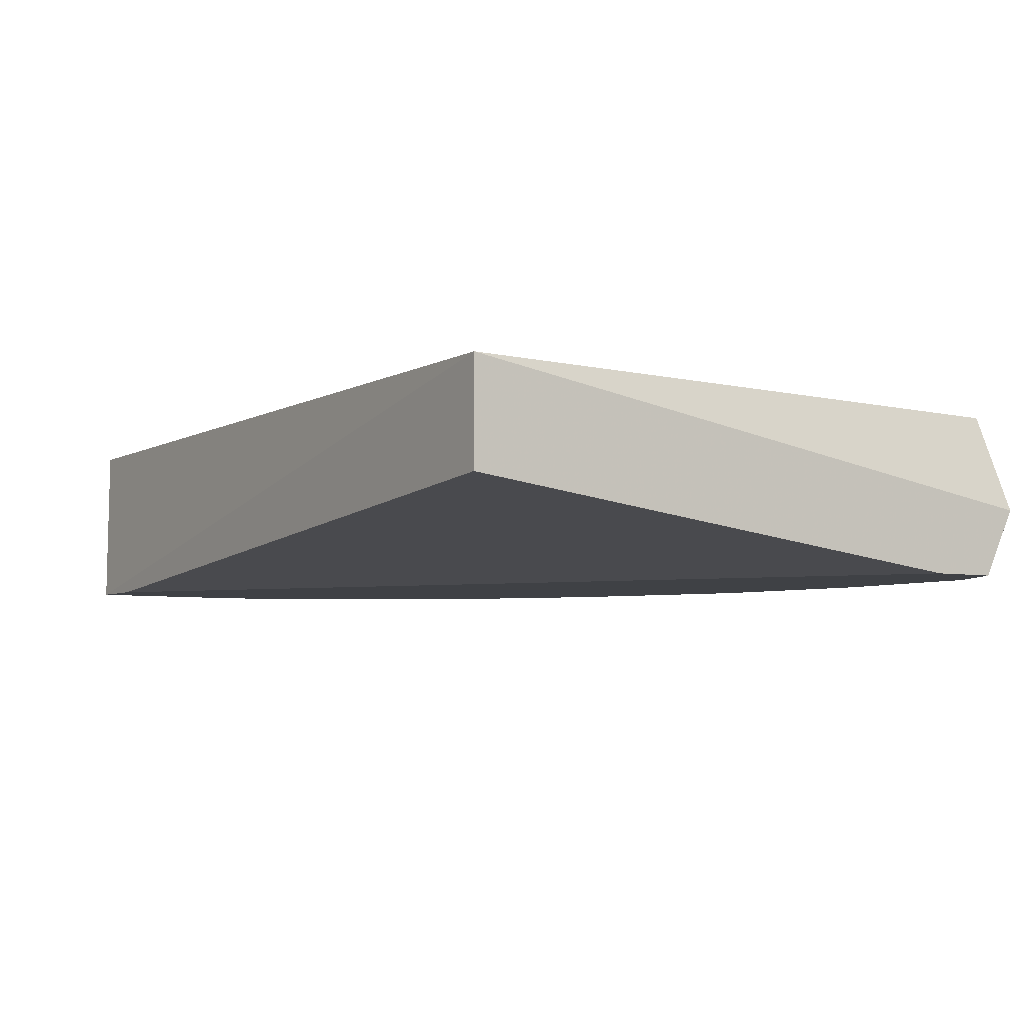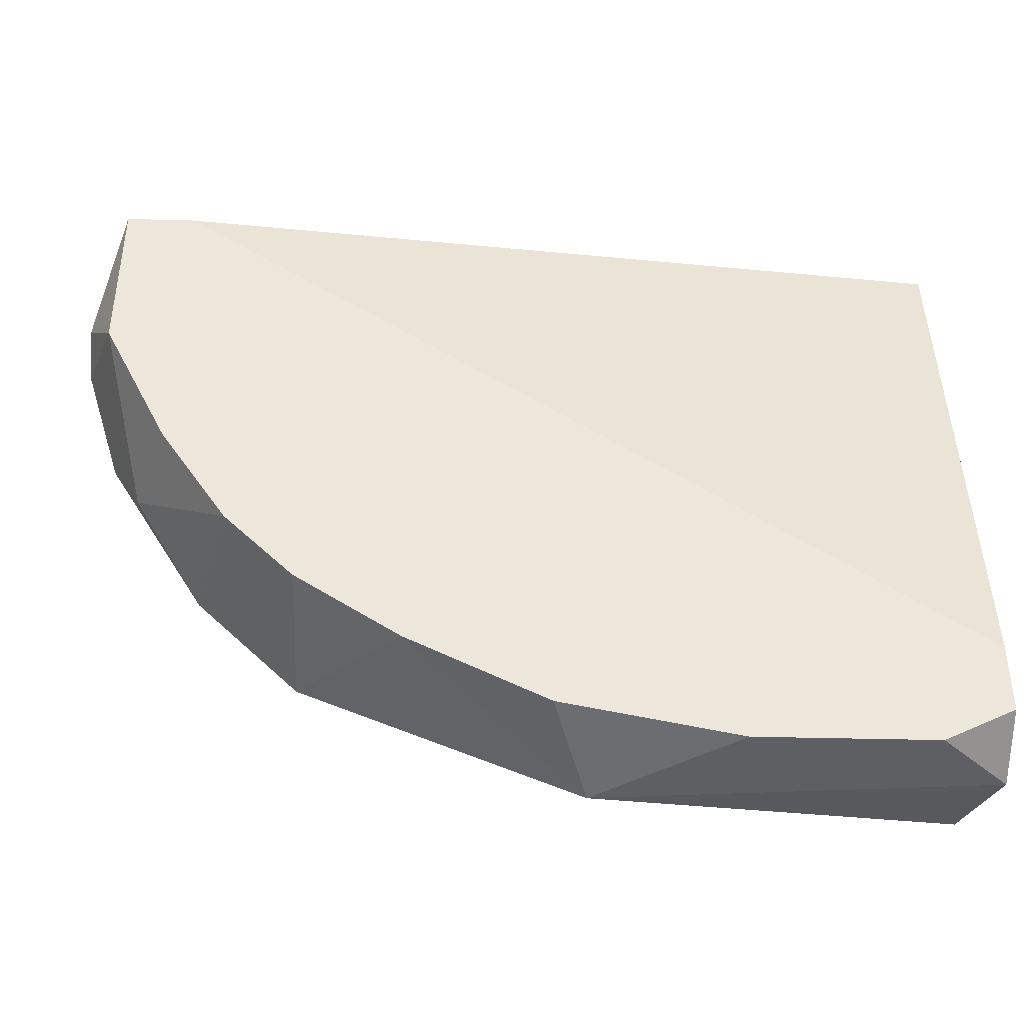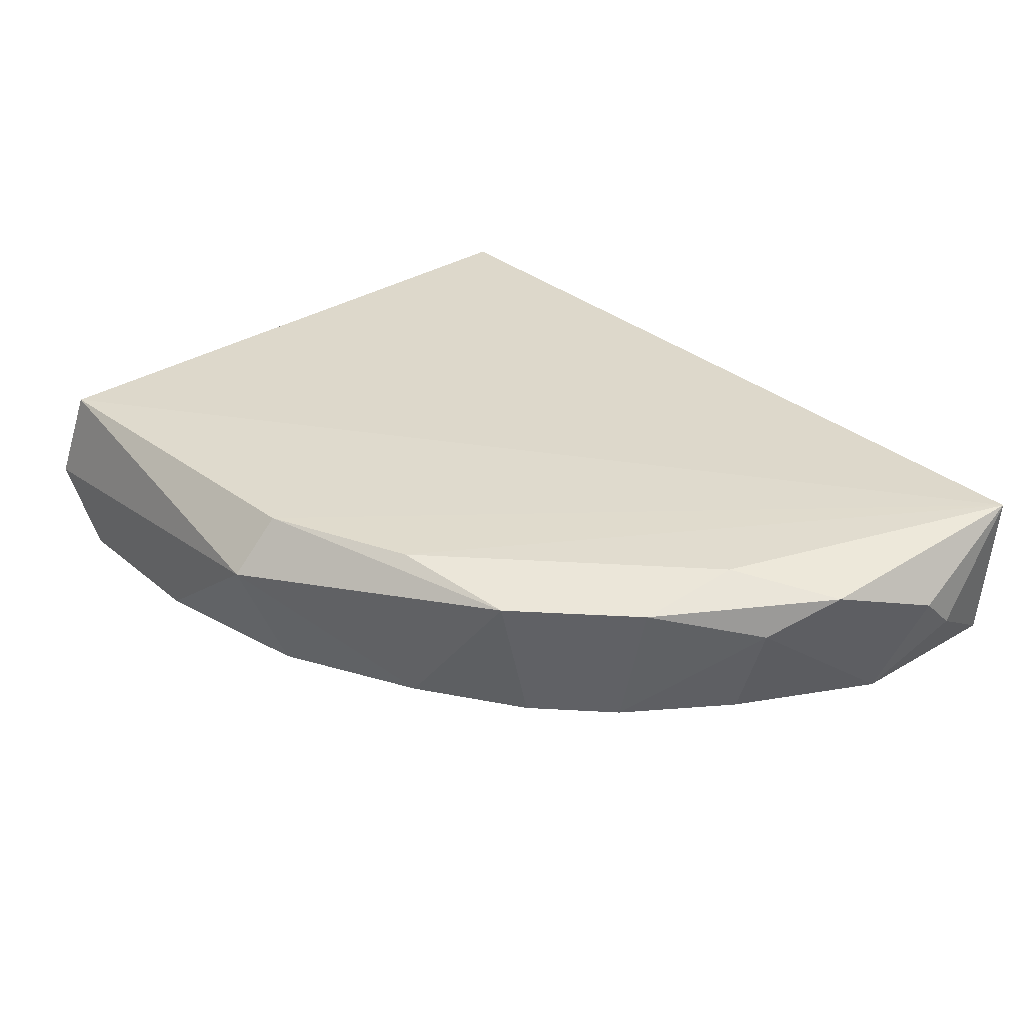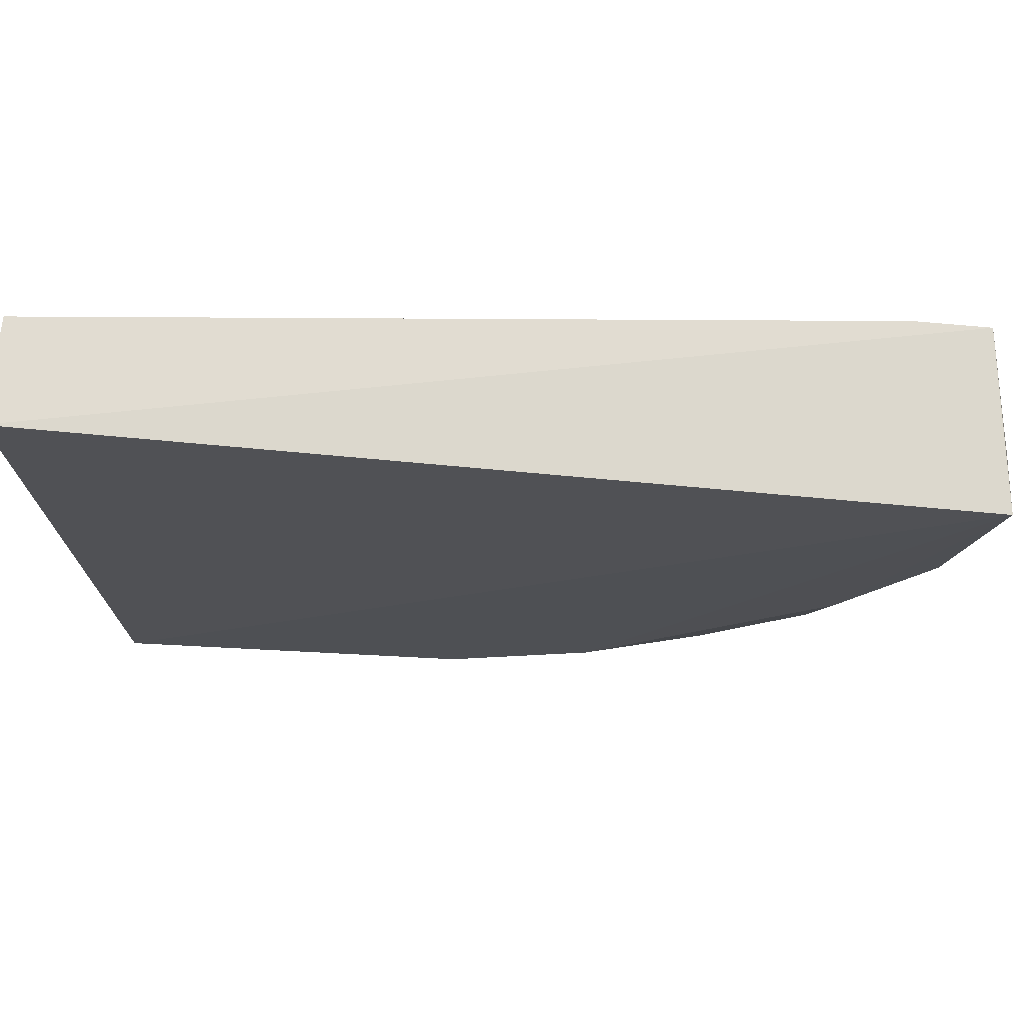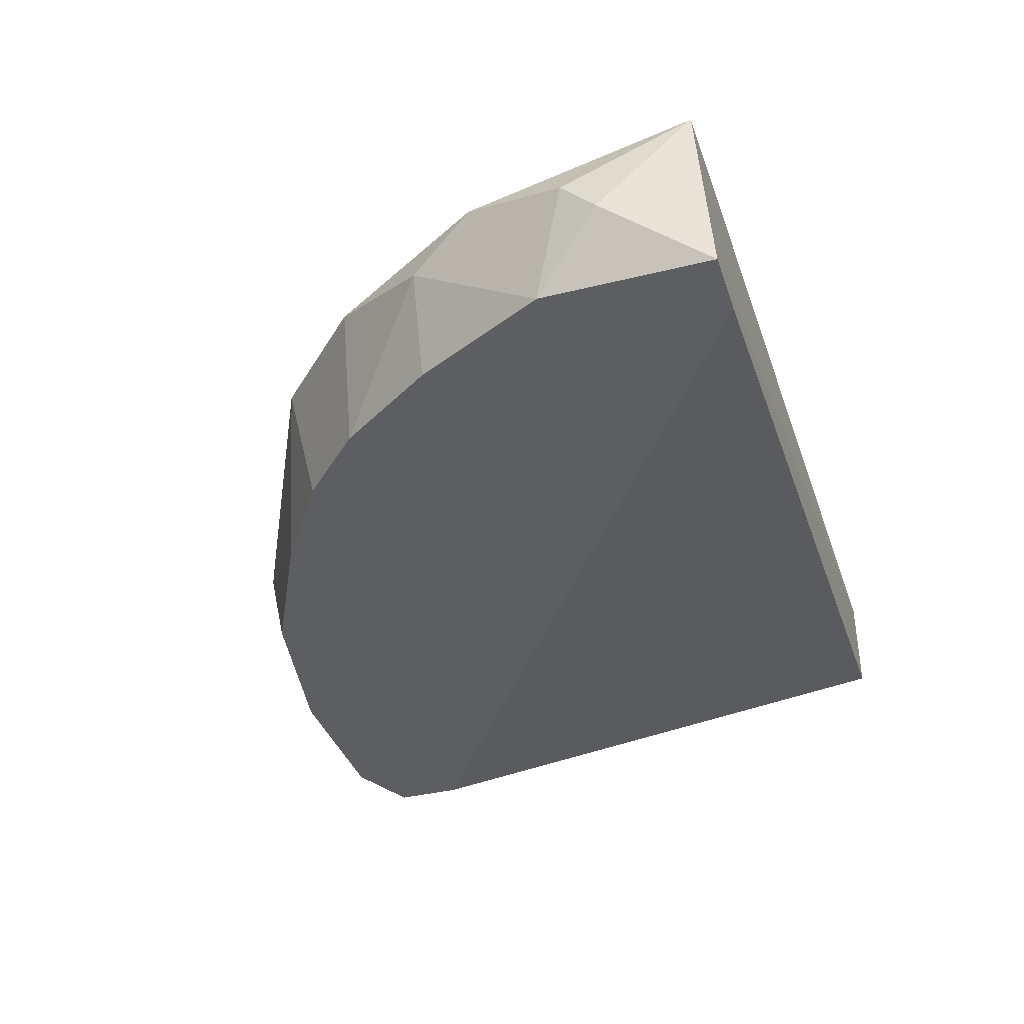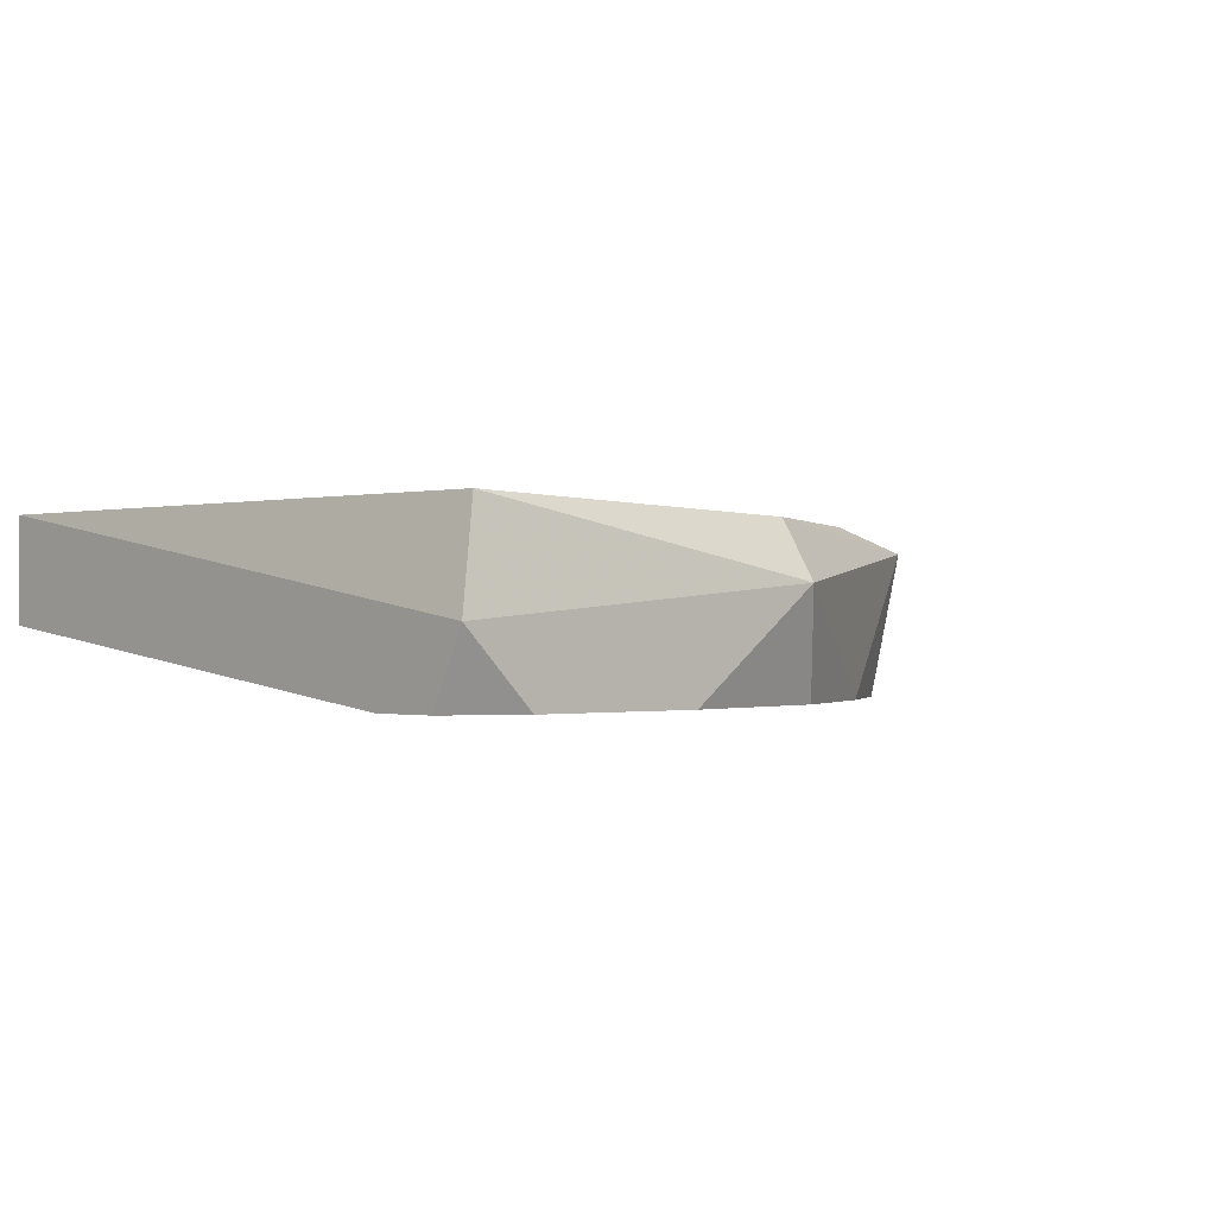
<metadata>
{"format":"obj","ext":"obj","renderer":"f3d","projection":"perspective","resolution":1024,"background":"white","views":[{"elev":-5.4,"azim":57.2,"up":"+Y"},{"elev":-40.4,"azim":-1.8,"up":"+Z"},{"elev":30.8,"azim":-130.3,"up":"+Y"},{"elev":69.2,"azim":-174.7,"up":"+Z"},{"elev":-37.3,"azim":-72.4,"up":"+Y"},{"elev":-0.8,"azim":137.1,"up":"+Y"}]}
</metadata>
<code>
v -0.1618 -0.1738 -0.2475
v -0.1734 -0.2085 -0.2359
v -0.0347 -0.1853 -0.02792
v -0.3306 -0.1515 -0.03123
v -0.04342 -0.1524 -0.2411
v -0.0347 -0.1507 -0.02792
v -0.0347 -0.2085 -0.2359
v -0.3005 -0.2085 -0.02792
v -0.2889 -0.1622 -0.1666
v -0.3005 -0.2085 -0.1319
v -0.2142 -0.1551 -0.2109
v -0.3352 -0.1738 -0.07415
v -0.2542 -0.2085 -0.1897
v -0.0347 -0.2085 -0.2128
v -0.0347 -0.1853 -0.2475
v -0.3236 -0.2085 -0.02792
v -0.2542 -0.1622 -0.2012
v -0.1156 -0.2085 -0.2475
v -0.3236 -0.1622 -0.1088
v -0.3236 -0.2085 -0.08572
v -0.165 -0.1546 -0.2326
v -0.2939 -0.1548 -0.1328
v -0.312 -0.1738 -0.1319
v -0.2773 -0.2085 -0.1666
v -0.3352 -0.1853 -0.06261
v -0.05782 -0.2085 -0.2475
v -0.2195 -0.2085 -0.2128
f 13 17 27
f 5 4 6
f 6 3 7
f 3 6 8
f 2 7 8
f 2 8 10
f 2 10 13
f 7 3 14
f 3 8 14
f 8 7 14
f 1 5 15
f 5 6 15
f 6 7 15
f 6 4 16
f 8 6 16
f 10 8 16
f 2 1 18
f 7 2 18
f 1 15 18
f 12 4 19
f 10 16 20
f 5 1 21
f 4 5 21
f 11 4 21
f 1 17 21
f 17 11 21
f 4 11 22
f 11 17 22
f 17 9 22
f 19 4 22
f 9 19 22
f 19 9 23
f 12 19 23
f 20 12 23
f 10 20 23
f 13 10 24
f 9 17 24
f 17 13 24
f 23 9 24
f 10 23 24
f 4 12 25
f 16 4 25
f 12 20 25
f 20 16 25
f 15 7 26
f 7 18 26
f 18 15 26
f 1 2 27
f 2 13 27
f 17 1 27

</code>
